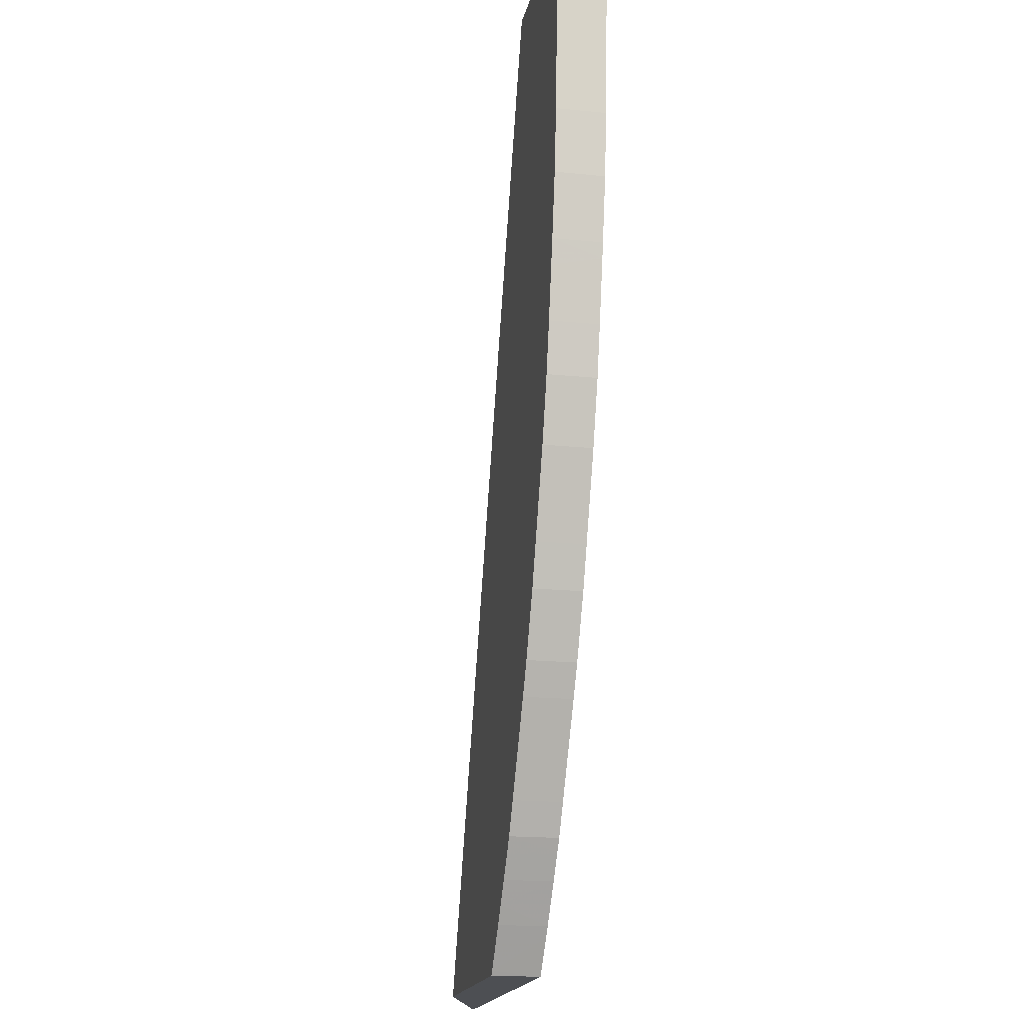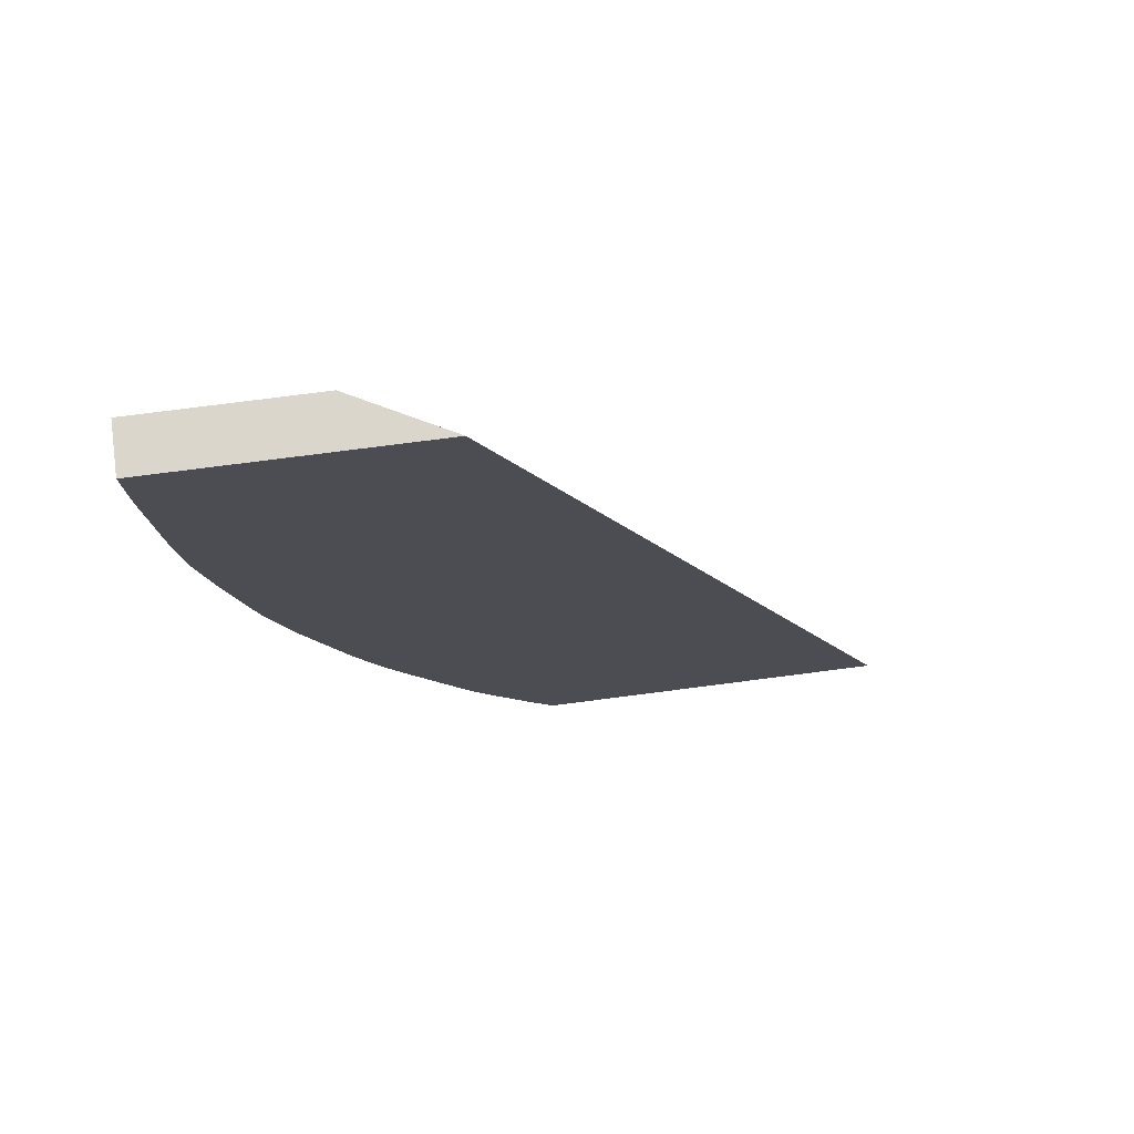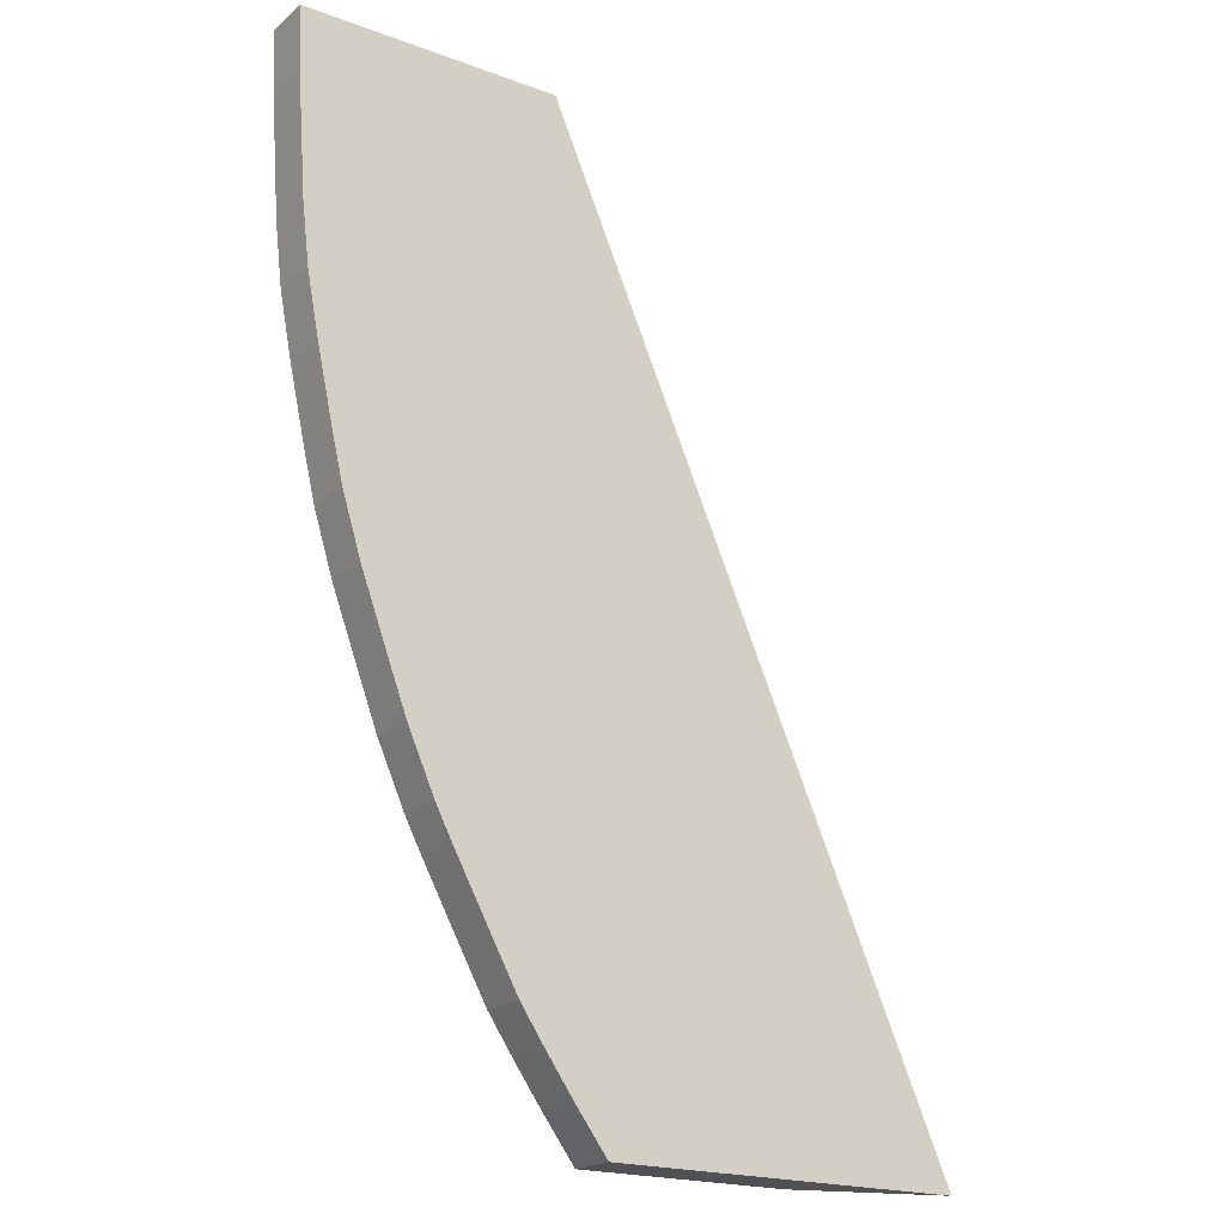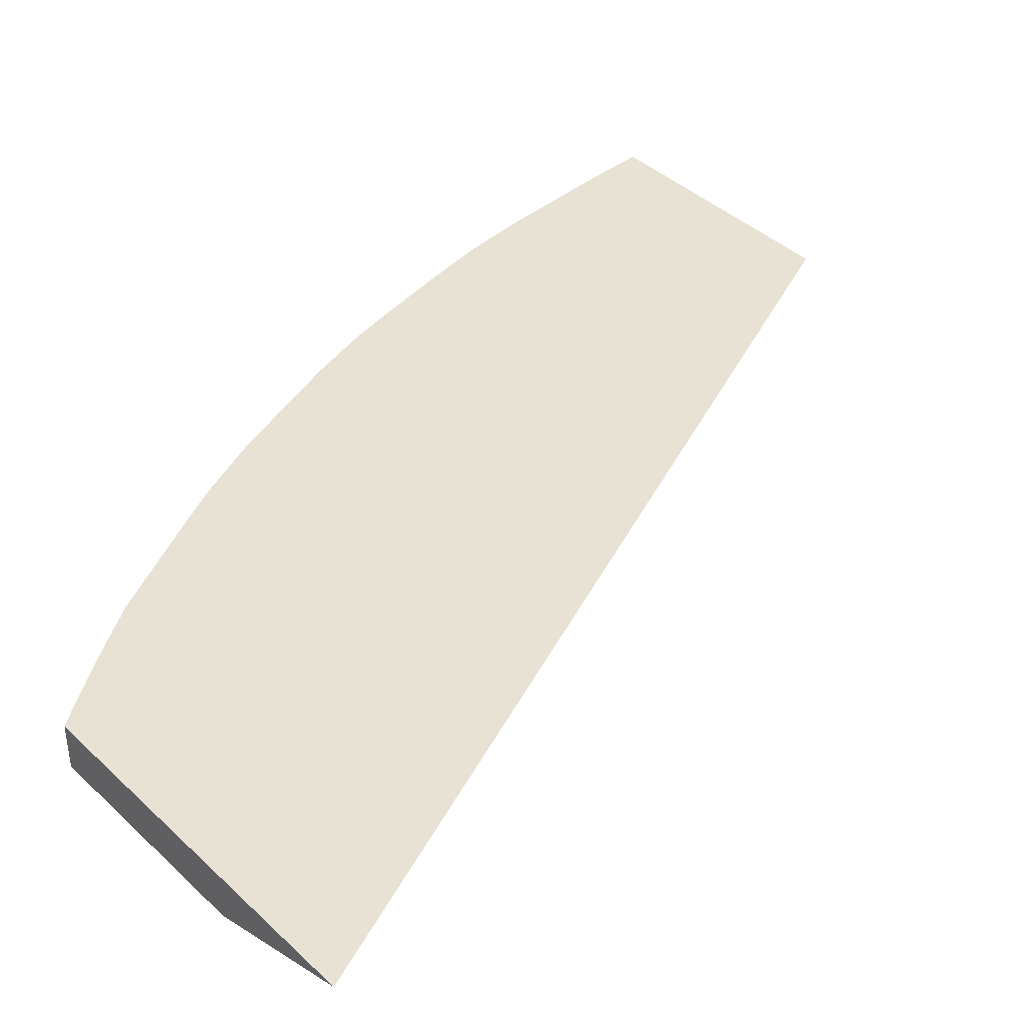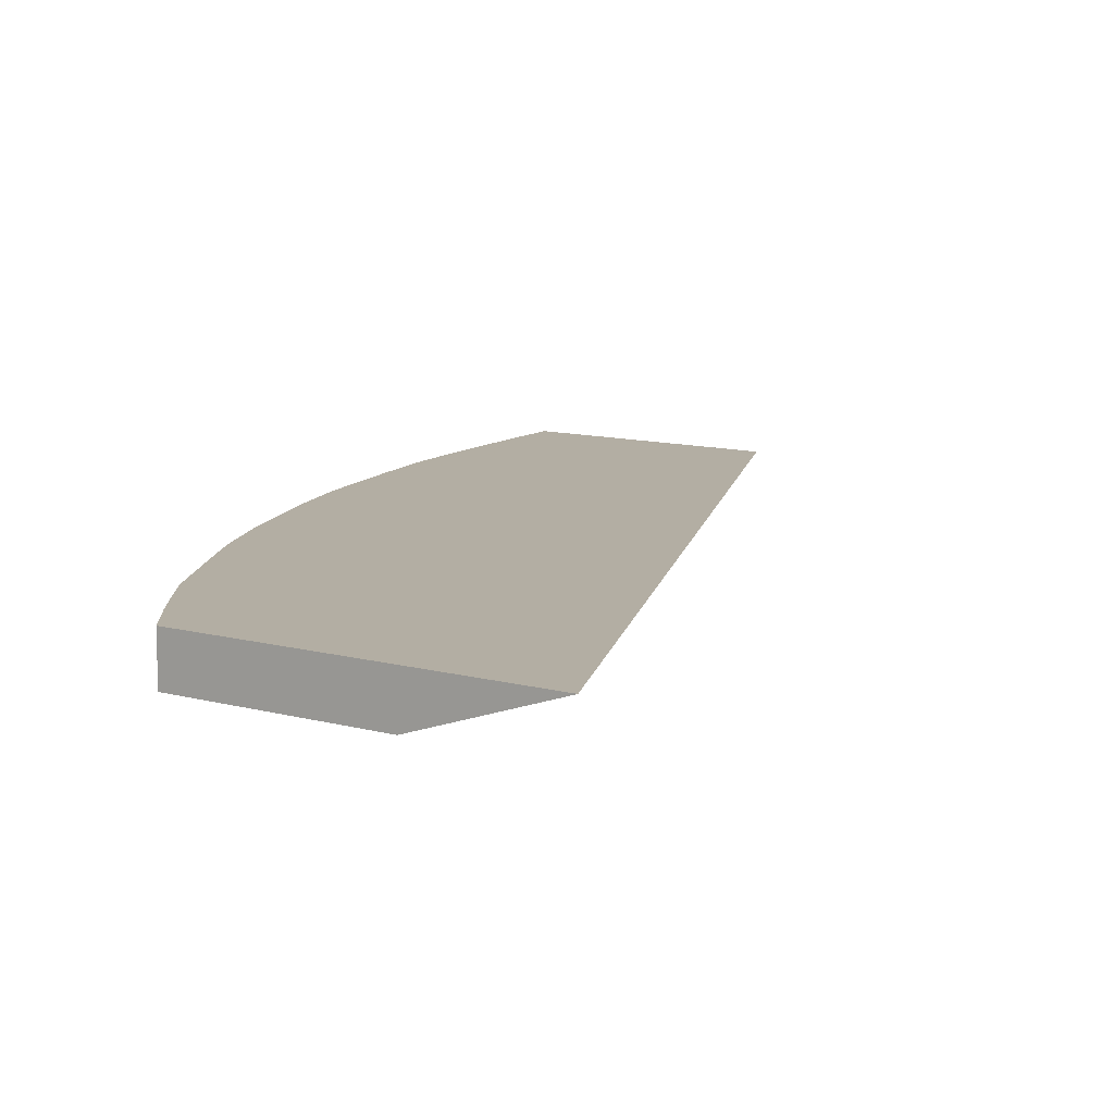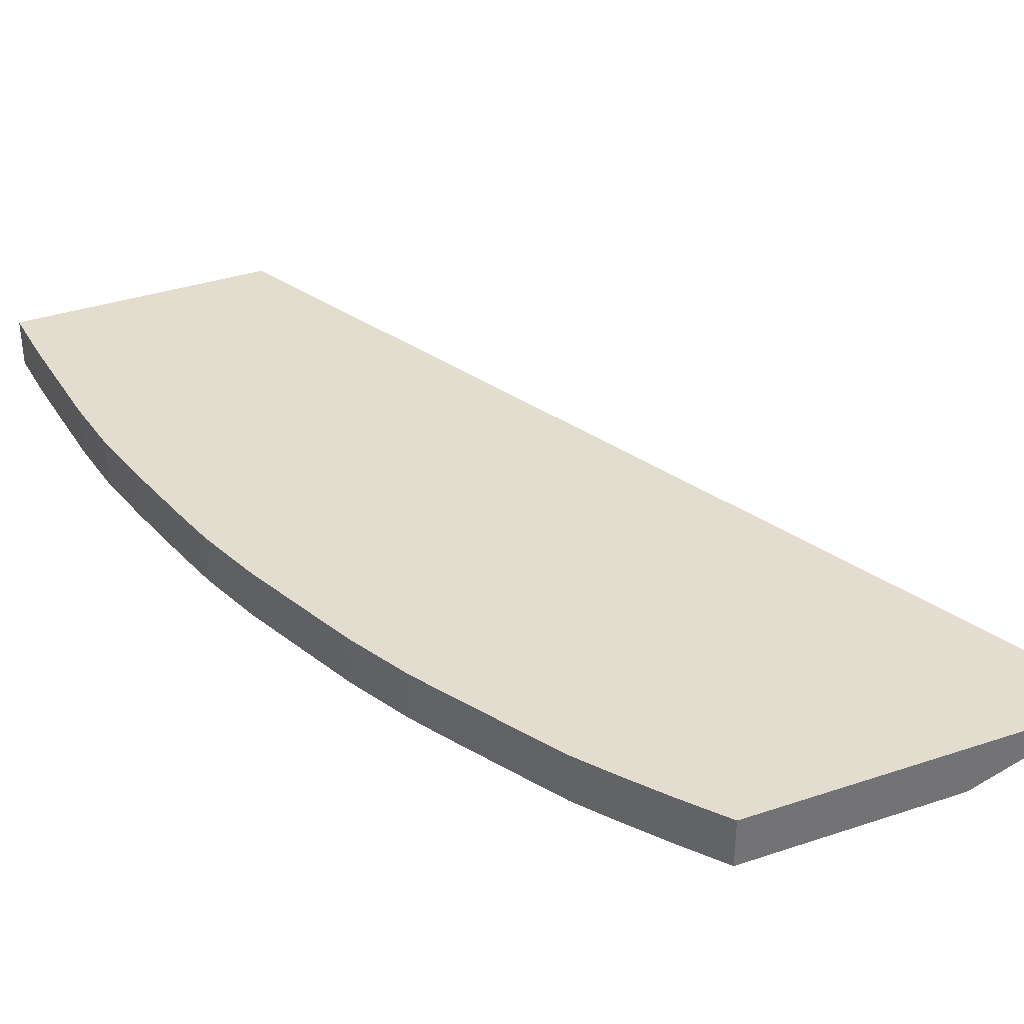
<metadata>
{"format":"obj","ext":"obj","renderer":"f3d","projection":"perspective","resolution":1024,"background":"white","views":[{"elev":-17.9,"azim":78.6,"up":"+Z"},{"elev":74.1,"azim":172.6,"up":"+Z"},{"elev":-20.1,"azim":145.7,"up":"+Z"},{"elev":40.7,"azim":-131.4,"up":"+Y"},{"elev":10.9,"azim":-145.8,"up":"+Y"},{"elev":35.6,"azim":156.2,"up":"+Y"}]}
</metadata>
<code>
v 0.0332 0.04434 0.0004024
v 0.0332 0.0433 0.0004024
v 0.03319 0.04434 -1.404e-05
v 0.02758 0.04434 0.0004024
v 0.02957 0.0433 0.0004024
v 0.03318 0.0433 -0.0003017
v 0.03315 0.04434 -0.0008751
v 0.01855 0.04434 -0.02015
v 0.02167 0.0433 -0.02015
v 0.03315 0.0433 -0.0008751
v 0.03312 0.04434 -0.001314
v 0.0263 0.04434 -0.02015
v 0.0263 0.0433 -0.02015
v 0.03296 0.0433 -0.003565
v 0.03296 0.04434 -0.003565
v 0.02685 0.04434 -0.01941
v 0.02638 0.0433 -0.02005
v 0.0328 0.0433 -0.004909
v 0.0328 0.04434 -0.004909
v 0.02702 0.04434 -0.01919
v 0.02702 0.0433 -0.01919
v 0.02674 0.0433 -0.01956
v 0.03272 0.04434 -0.005347
v 0.03255 0.0433 -0.006253
v 0.02729 0.0433 -0.01882
v 0.02761 0.04434 -0.01835
v 0.03255 0.04434 -0.006253
v 0.03243 0.0433 -0.006784
v 0.03248 0.04434 -0.006568
v 0.02761 0.0433 -0.01835
v 0.02798 0.04434 -0.01781
v 0.03226 0.0433 -0.007586
v 0.03229 0.04434 -0.007435
v 0.02786 0.0433 -0.01799
v 0.02816 0.0433 -0.01755
v 0.02816 0.04434 -0.01755
v 0.03219 0.0433 -0.007888
v 0.03219 0.04434 -0.007888
v 0.02833 0.0433 -0.01725
v 0.02841 0.04434 -0.0171
v 0.03205 0.0433 -0.008469
v 0.03211 0.04434 -0.008232
v 0.02853 0.0433 -0.01688
v 0.02853 0.04434 -0.01688
v 0.03194 0.04434 -0.008942
v 0.03194 0.0433 -0.008942
v 0.02919 0.0433 -0.01567
v 0.02919 0.04434 -0.01567
v 0.03171 0.0433 -0.009685
v 0.03152 0.04434 -0.01029
v 0.02945 0.04434 -0.0152
v 0.02957 0.0433 -0.01497
v 0.03152 0.0433 -0.01029
v 0.03129 0.0433 -0.01091
v 0.03139 0.04434 -0.01066
v 0.02957 0.04434 -0.01497
v 0.02973 0.0433 -0.01467
v 0.03096 0.0433 -0.01179
v 0.03102 0.04434 -0.01164
v 0.02992 0.04434 -0.0143
v 0.02992 0.0433 -0.0143
v 0.03085 0.0433 -0.01209
v 0.03085 0.04434 -0.01209
v 0.03032 0.04434 -0.01341
v 0.03052 0.0433 -0.01298
v 0.03052 0.04434 -0.01298
f 1 2 3
f 1 3 7
f 1 7 11
f 1 11 15
f 1 15 19
f 1 19 23
f 1 23 27
f 1 27 29
f 1 29 33
f 1 33 38
f 1 38 42
f 1 42 45
f 1 45 50
f 1 50 55
f 1 55 59
f 1 59 63
f 1 63 66
f 1 66 64
f 1 64 60
f 1 60 56
f 1 56 51
f 1 51 48
f 1 48 44
f 1 44 40
f 1 40 36
f 1 36 31
f 1 31 26
f 1 26 20
f 1 20 16
f 1 16 12
f 1 12 8
f 1 8 4
f 1 4 5
f 1 5 2
f 2 5 9
f 2 9 13
f 2 13 17
f 2 17 22
f 2 22 21
f 2 21 25
f 2 25 30
f 2 30 34
f 2 34 35
f 2 35 39
f 2 39 43
f 2 43 47
f 2 47 52
f 2 52 57
f 2 57 61
f 2 61 65
f 2 65 62
f 2 62 58
f 2 58 54
f 2 54 53
f 2 53 49
f 2 49 46
f 2 46 41
f 2 41 37
f 2 37 32
f 2 32 28
f 2 28 24
f 2 24 18
f 2 18 14
f 2 14 10
f 2 10 6
f 2 6 3
f 3 6 7
f 4 8 5
f 5 8 9
f 6 10 7
f 7 10 11
f 8 12 13
f 8 13 9
f 10 14 11
f 11 14 15
f 12 16 17
f 12 17 13
f 14 18 19
f 14 19 15
f 16 20 21
f 16 21 22
f 16 22 17
f 18 23 19
f 18 24 23
f 20 25 21
f 20 26 25
f 23 24 27
f 24 28 29
f 24 29 27
f 25 26 30
f 26 31 30
f 28 32 29
f 29 32 33
f 30 31 34
f 31 35 34
f 31 36 35
f 32 37 38
f 32 38 33
f 35 36 40
f 35 40 39
f 37 41 42
f 37 42 38
f 39 40 43
f 40 44 43
f 41 45 42
f 41 46 45
f 43 44 48
f 43 48 47
f 45 46 49
f 45 49 50
f 47 48 51
f 47 51 52
f 49 53 50
f 50 53 54
f 50 54 55
f 51 56 52
f 52 56 57
f 54 58 59
f 54 59 55
f 56 60 57
f 57 60 61
f 58 62 63
f 58 63 59
f 60 64 61
f 61 64 65
f 62 65 66
f 62 66 63
f 64 66 65

</code>
